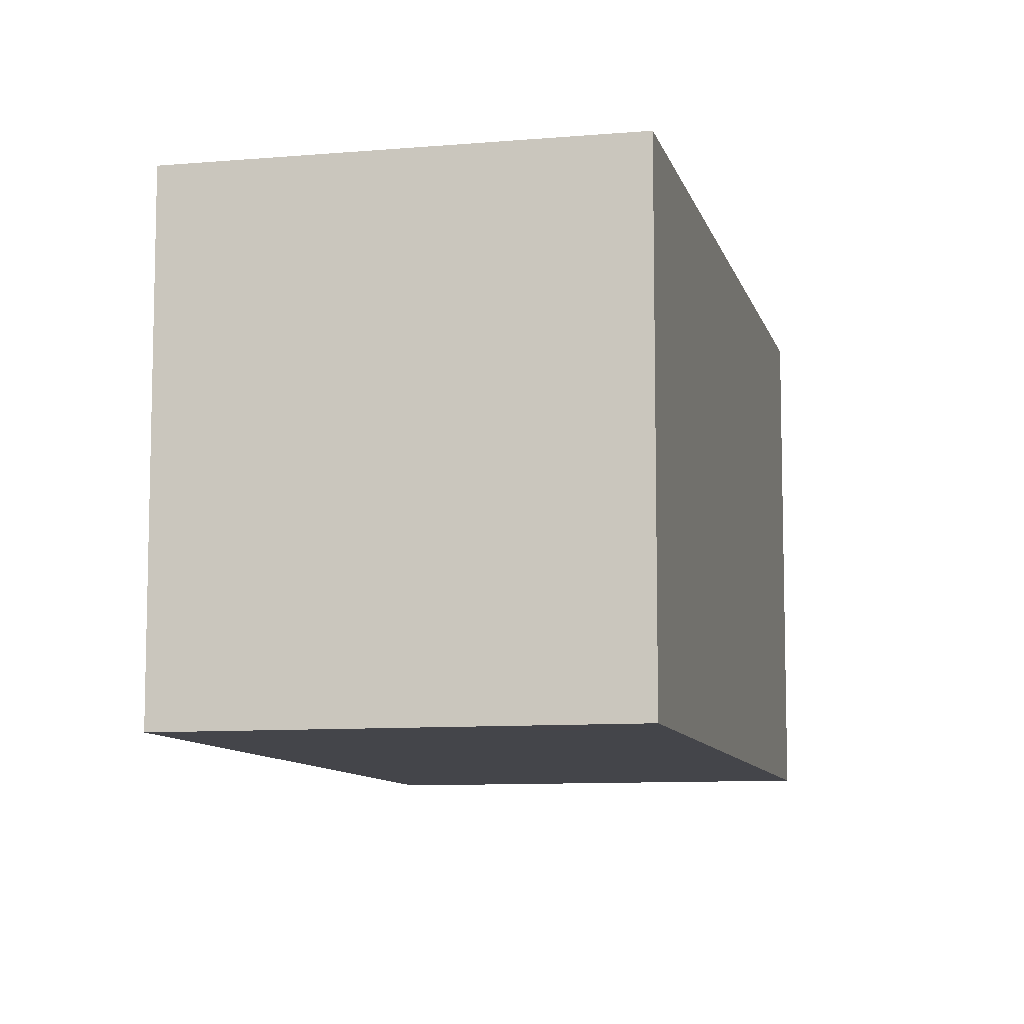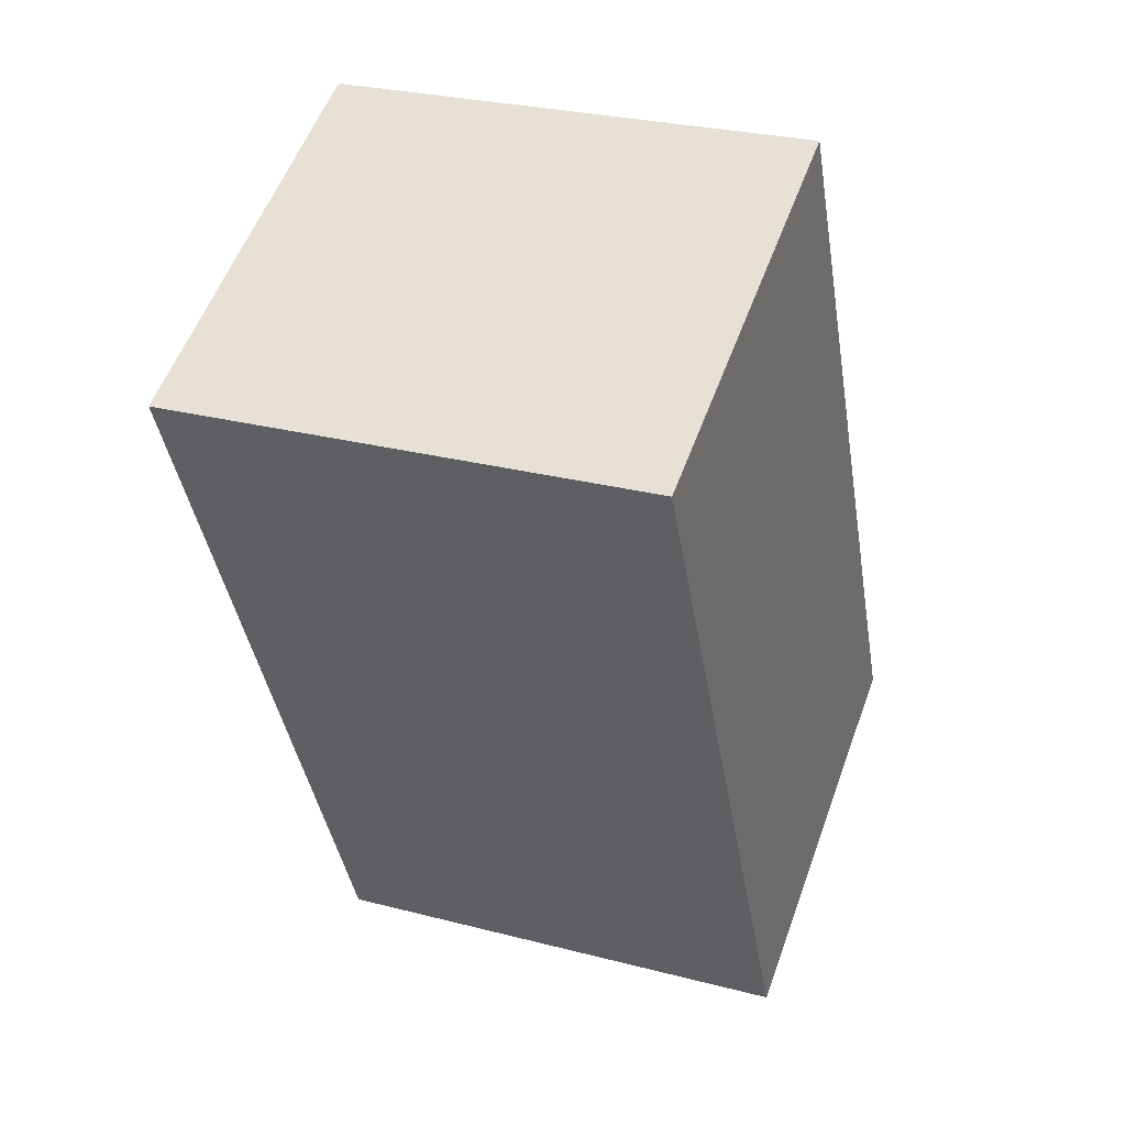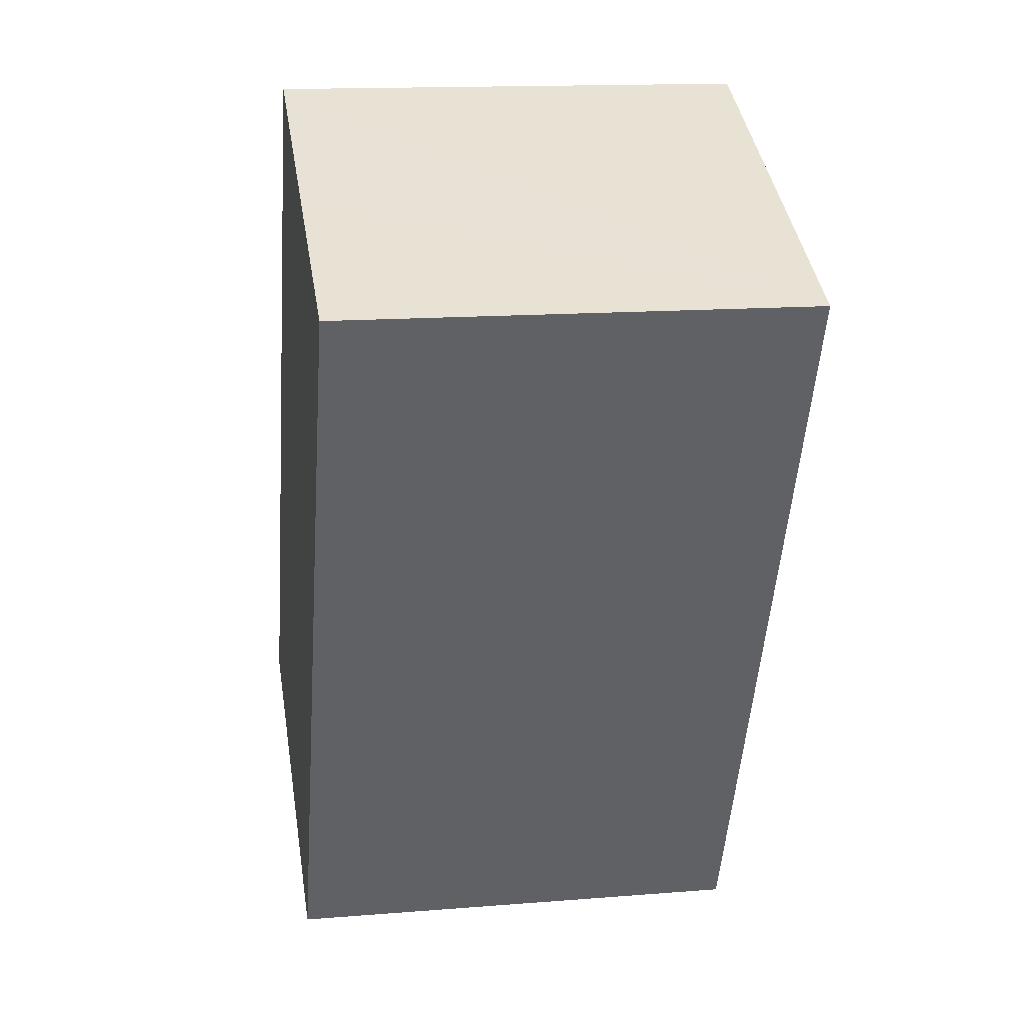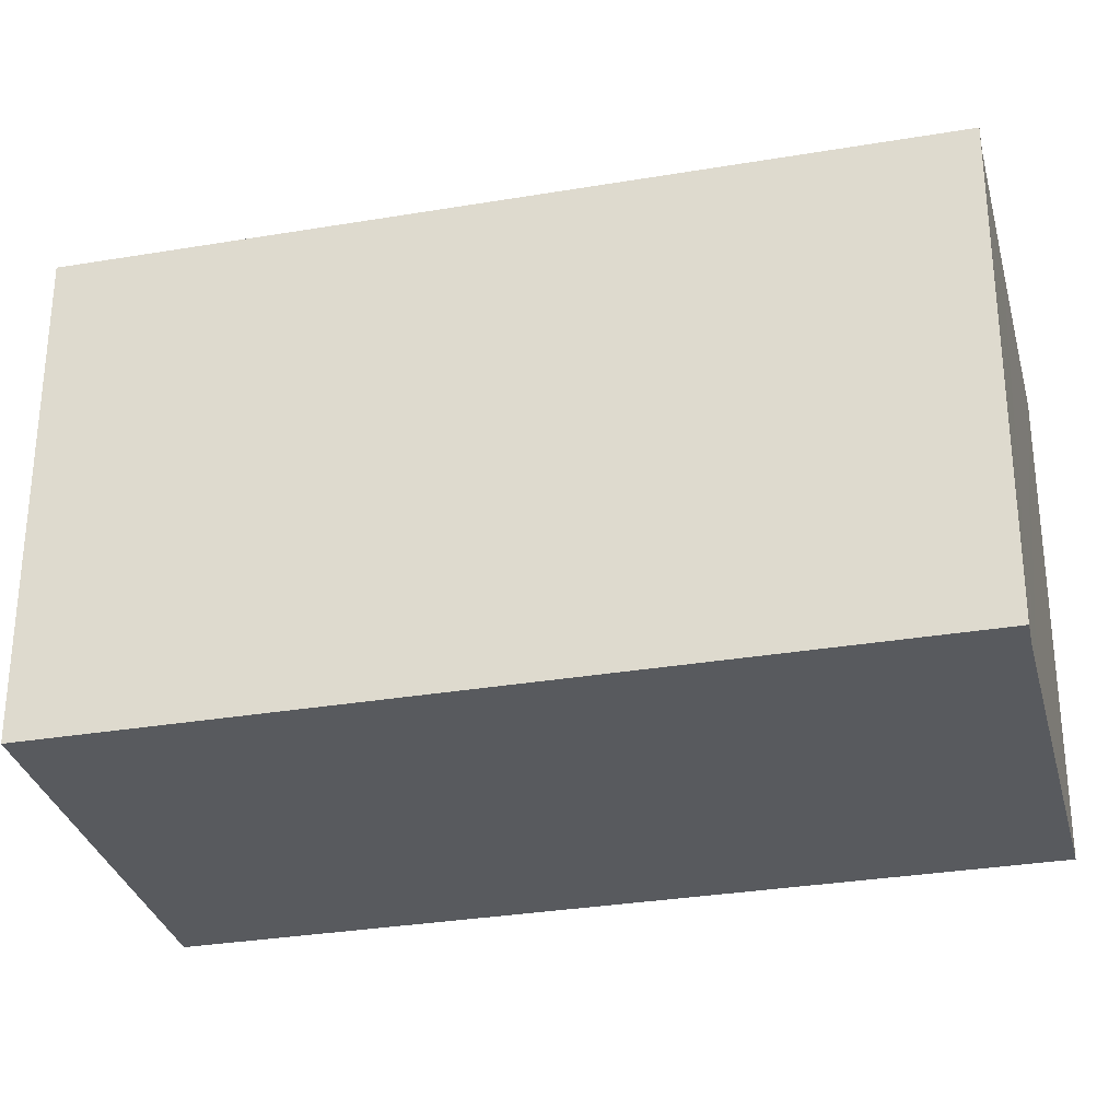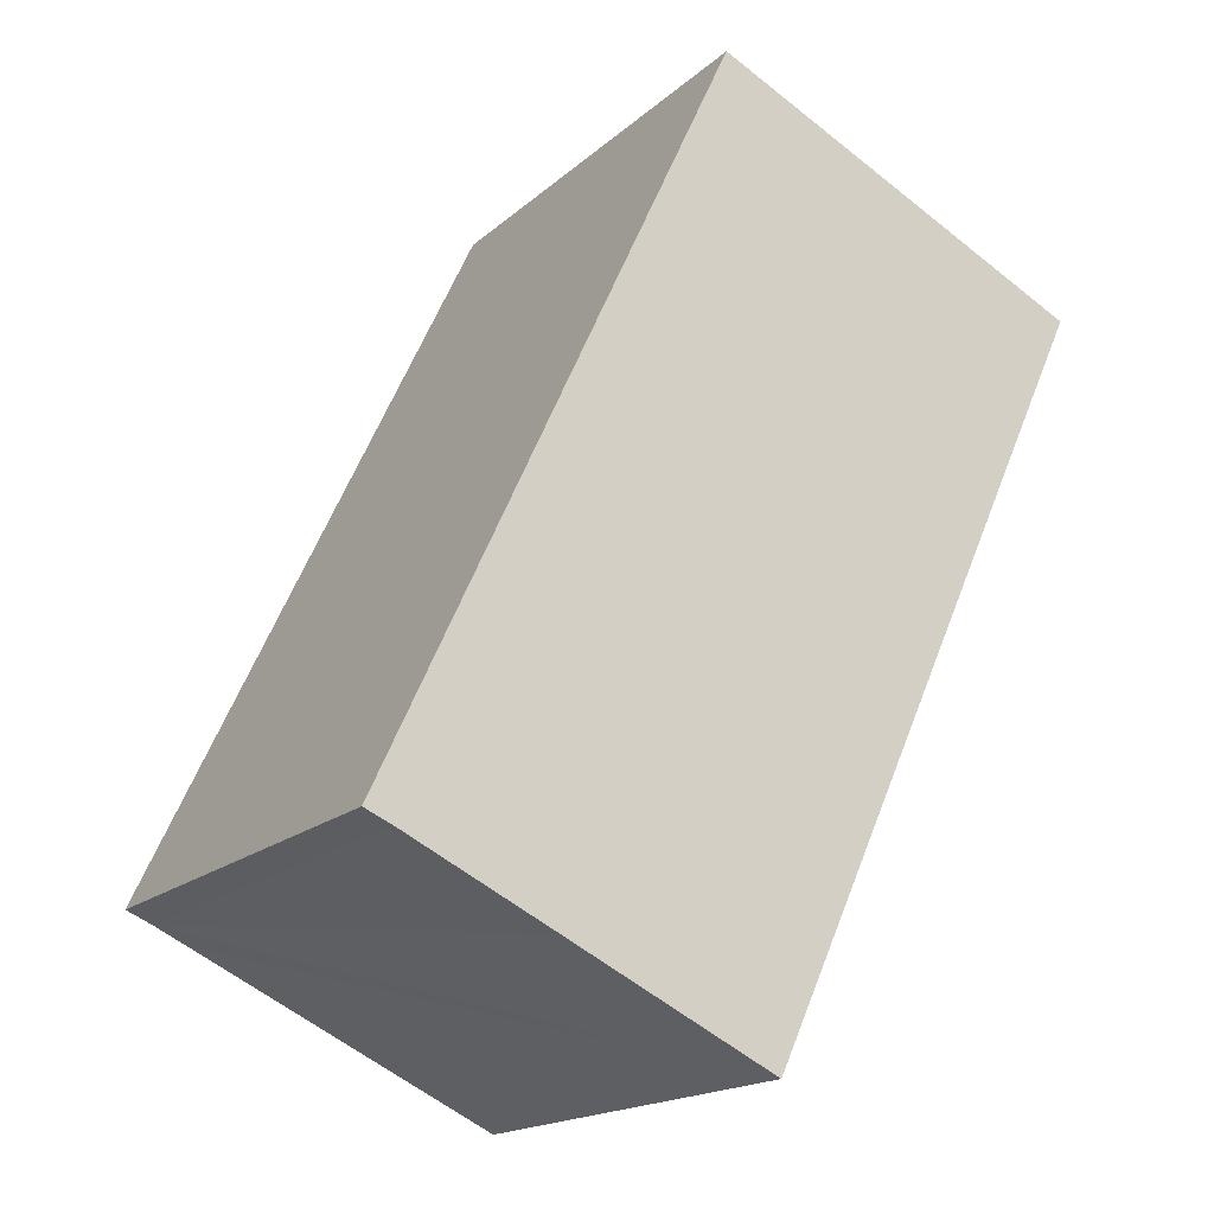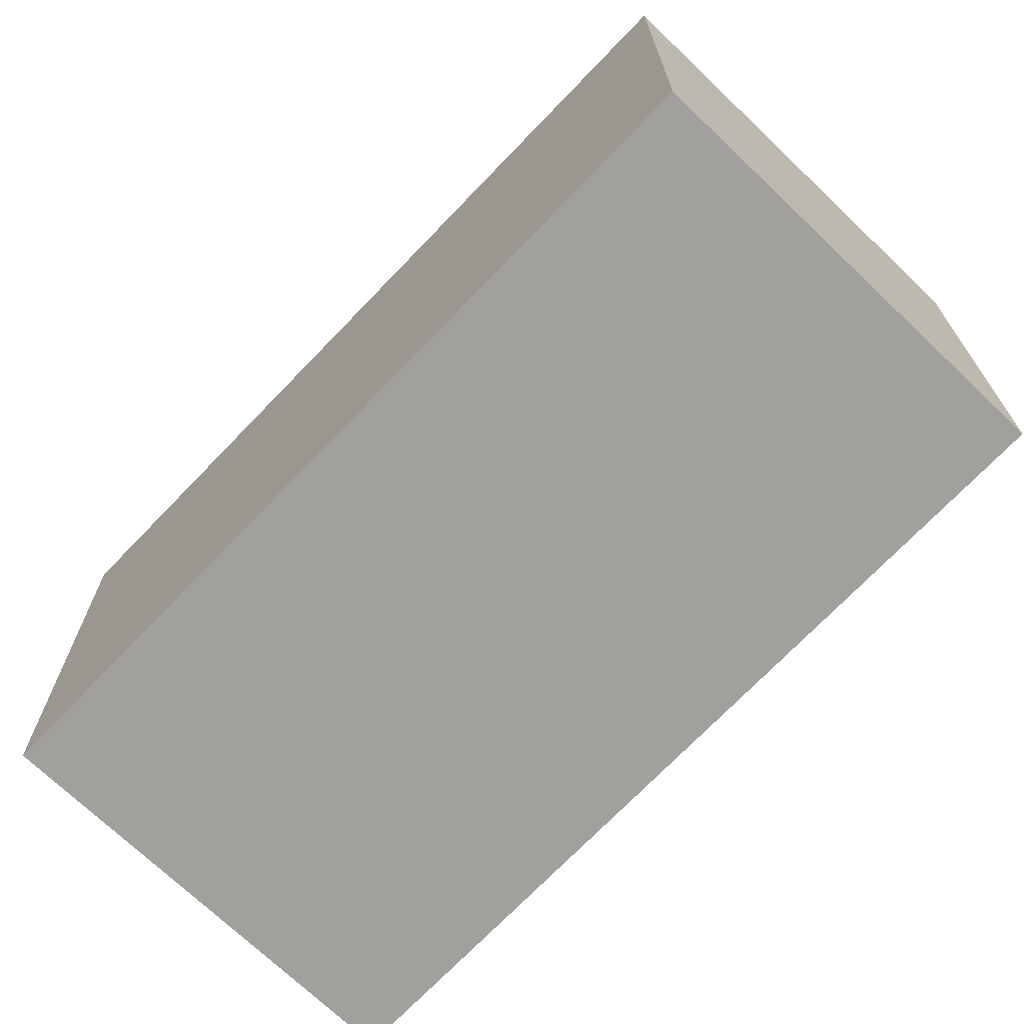
<metadata>
{"format":"obj","ext":"obj","renderer":"f3d","projection":"perspective","resolution":1024,"background":"white","views":[{"elev":-9.2,"azim":-11.8,"up":"+Y"},{"elev":27.7,"azim":-68.3,"up":"+Z"},{"elev":14.9,"azim":-99.8,"up":"+Z"},{"elev":-31.1,"azim":78.7,"up":"+Y"},{"elev":-17.6,"azim":148.4,"up":"+Z"},{"elev":-71.6,"azim":-68.7,"up":"+Y"}]}
</metadata>
<code>
v  0 6.843 4.19e-16
v  7.937 6.843 -9.297
v  4.958 6.843 -10.7
v  0.149 6.843 0.069
v  2.556 6.843 1.186
v  5.508 6.843 2.555
v  9.567 6.843 -8.536
v  10.08 6.843 -8.298
v  10.46 6.843 -8.135
v  10.46 4.981e-16 -8.135
v  10.08 5.081e-16 -8.298
v  9.567 5.227e-16 -8.536
v  4.958 6.55e-16 -10.7
v  7.937 5.693e-16 -9.297
v  0 0 0
v  0.149 -4.225e-18 0.069
v  5.508 -1.564e-16 2.555
v  2.556 -7.262e-17 1.186
g defaultobject
f 1 2 3
f 2 1 4
f 2 4 5
f 2 5 6
f 2 6 7
f 7 6 8
f 8 6 9
f 10 8 9
f 8 10 11
f 11 7 8
f 7 11 2
f 2 11 3
f 3 11 12
f 3 12 13
f 13 12 14
f 13 1 3
f 1 13 15
f 15 4 1
f 4 15 5
f 5 15 6
f 6 15 16
f 6 16 17
f 17 16 18
f 17 9 6
f 9 17 10
f 14 15 13
f 15 14 16
f 16 14 18
f 18 14 17
f 17 14 12
f 17 12 11
f 17 11 10

</code>
